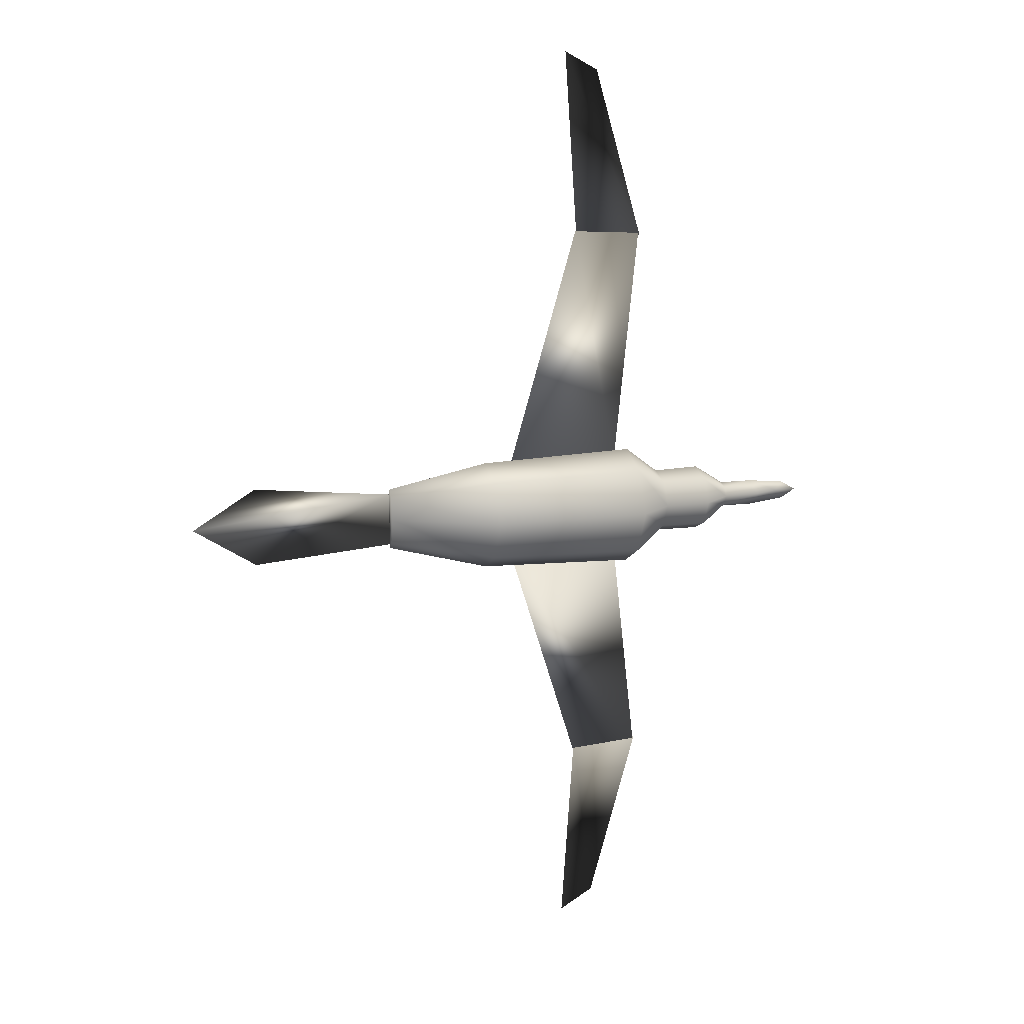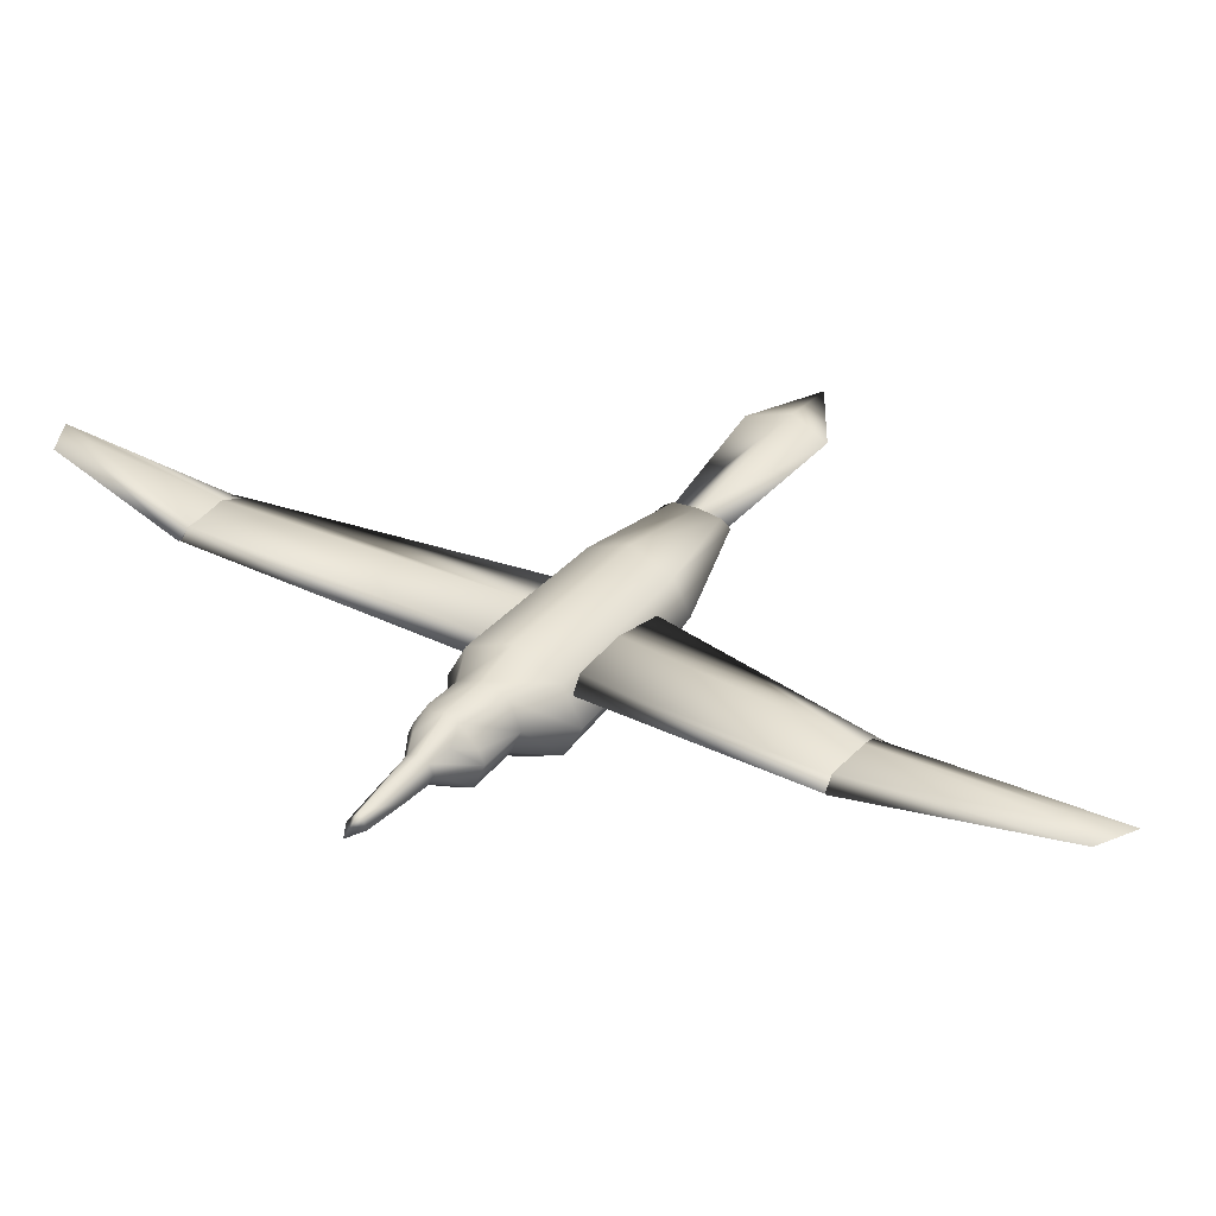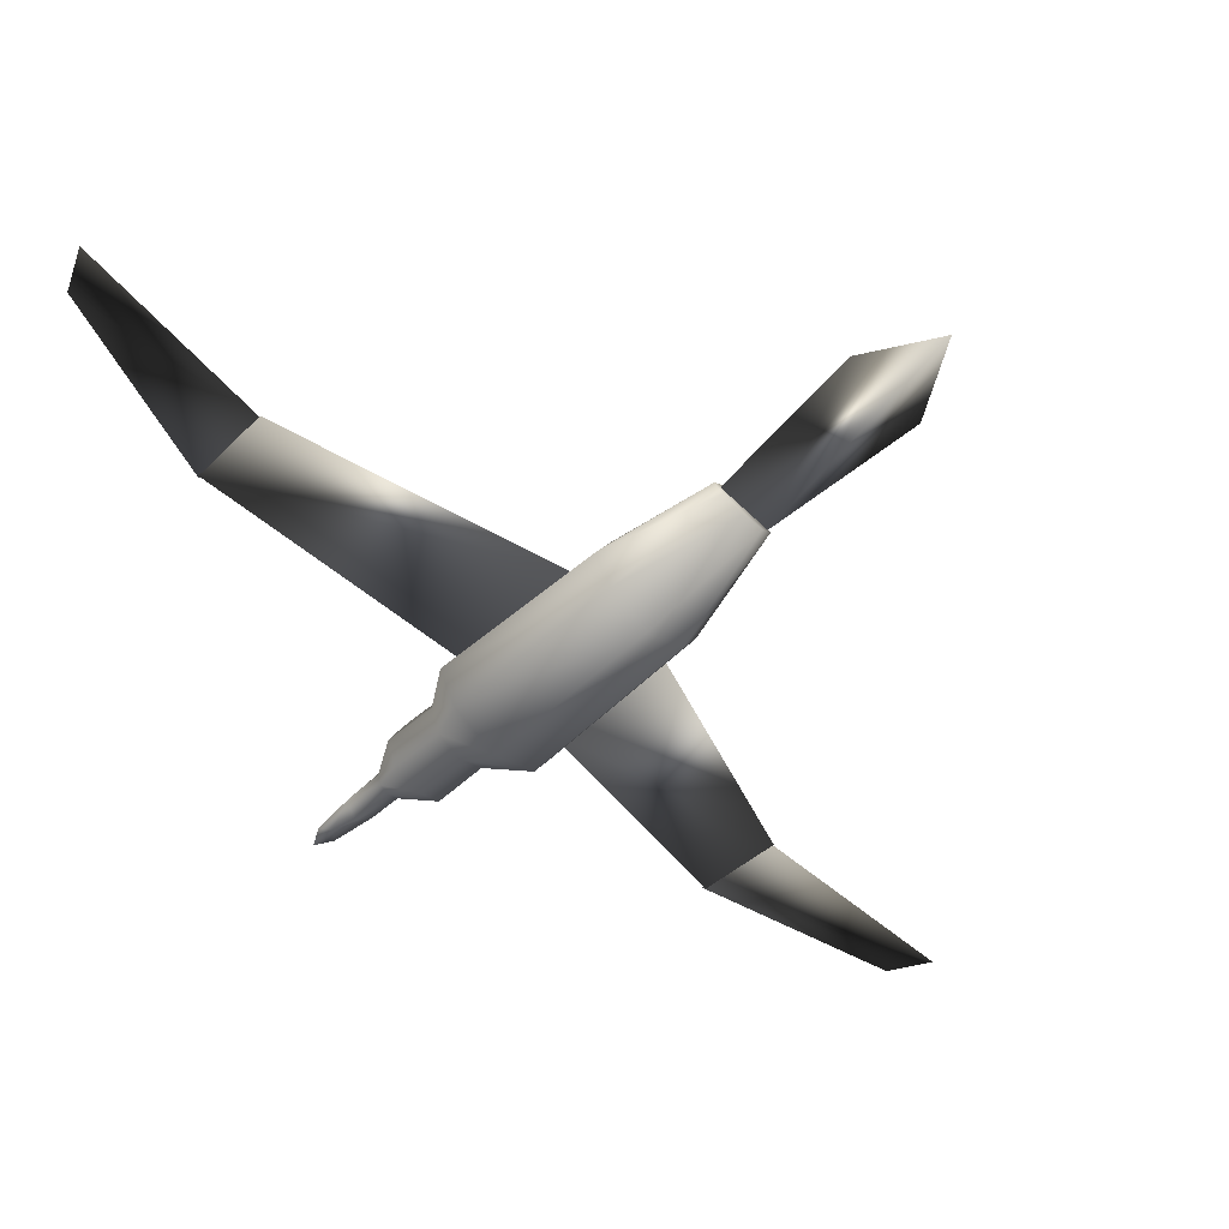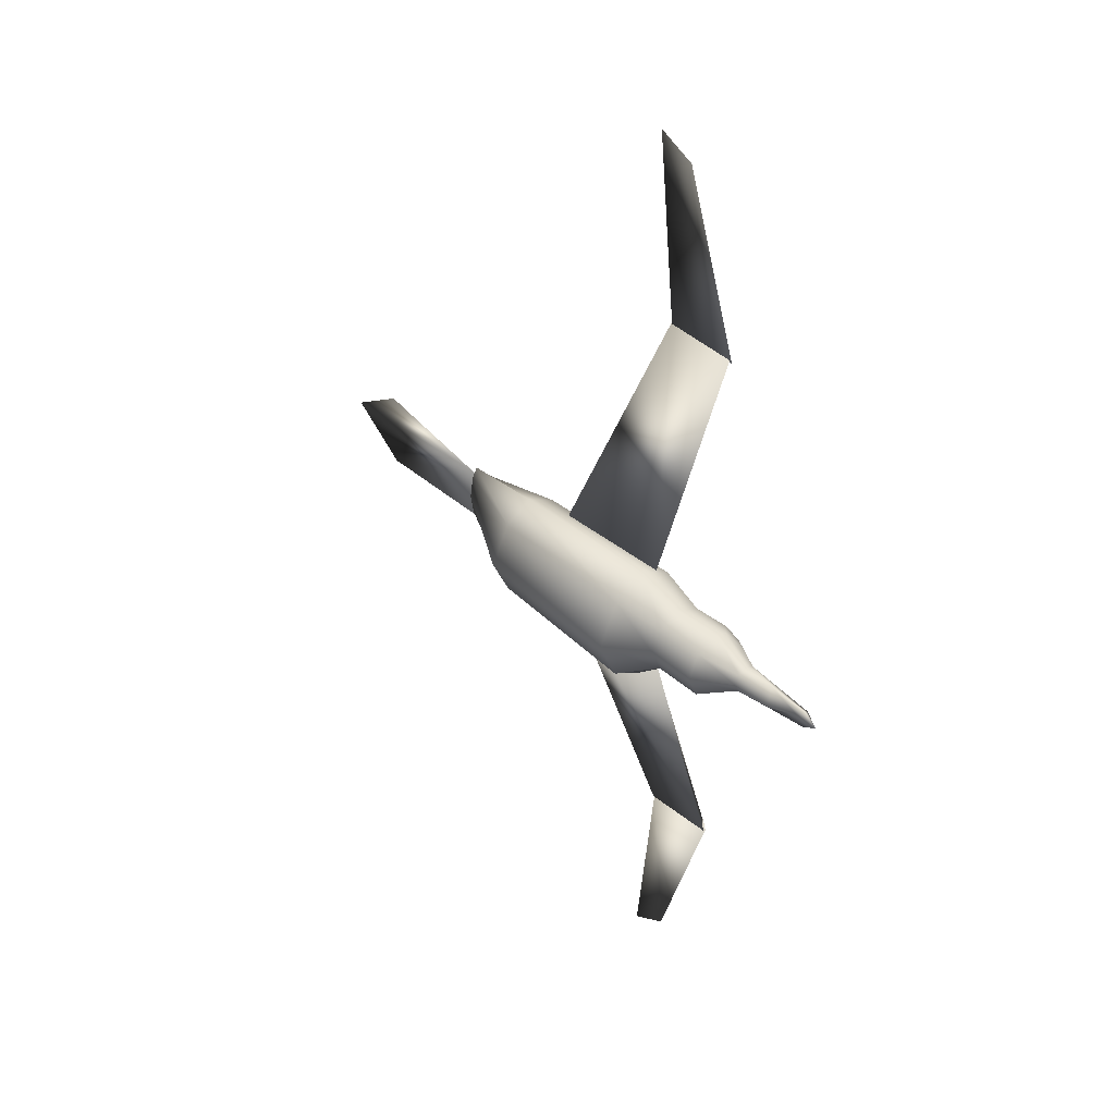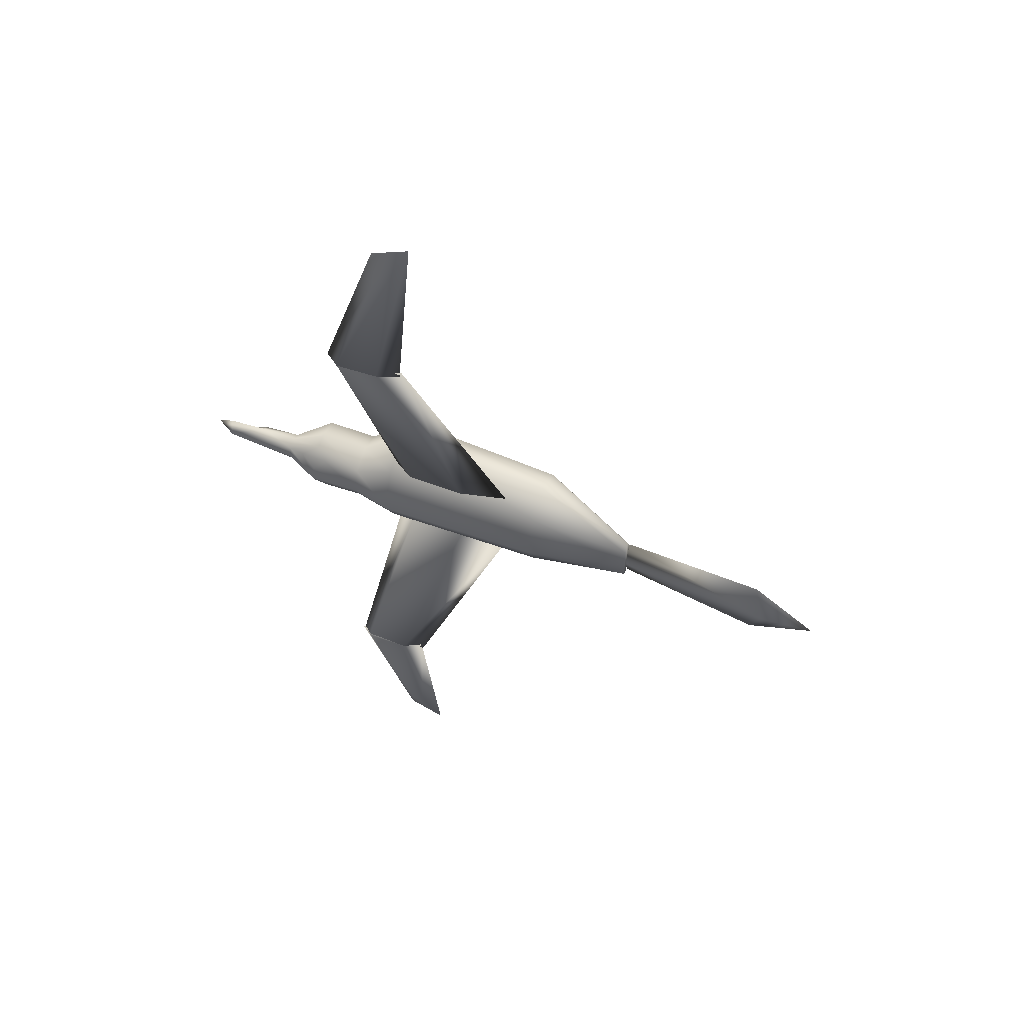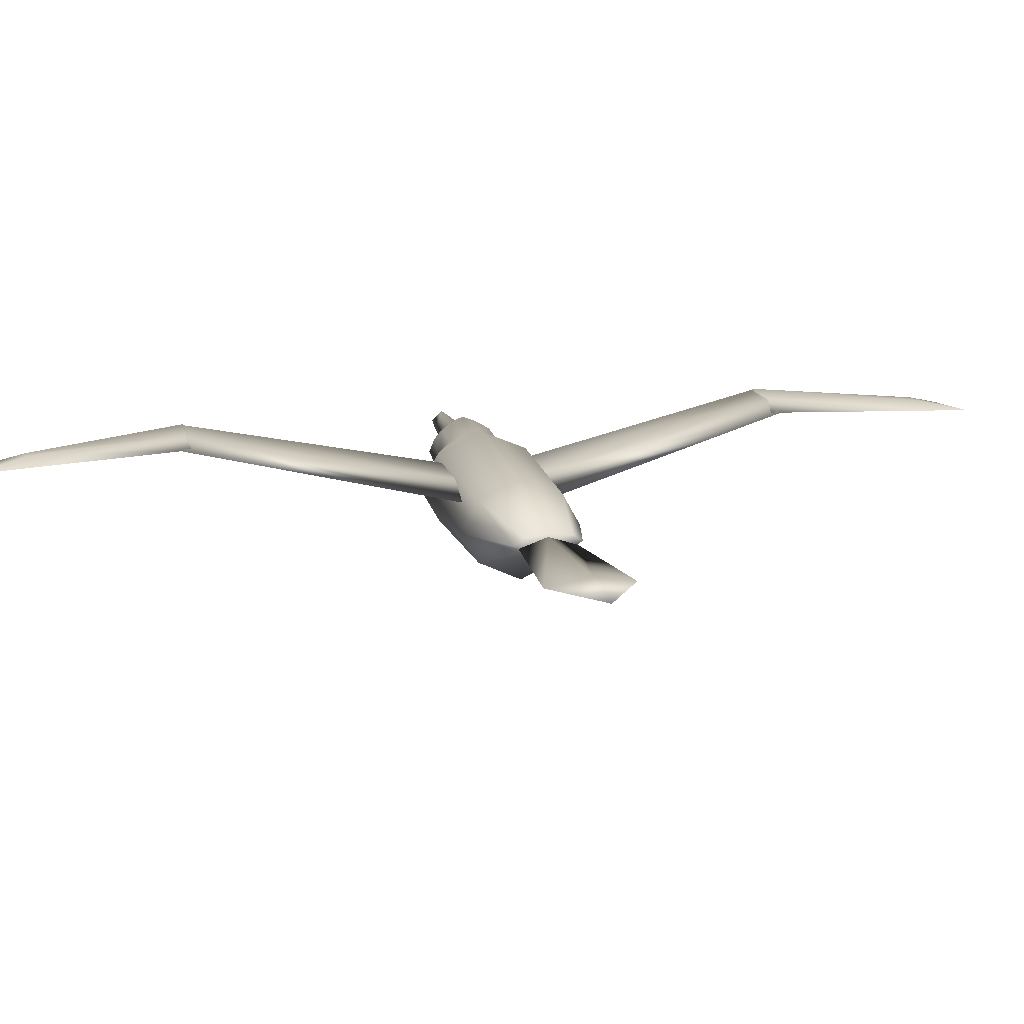
<metadata>
{"format":"obj","ext":"obj","renderer":"f3d","projection":"perspective","resolution":1024,"background":"white","views":[{"elev":12.2,"azim":-20.6,"up":"+Z"},{"elev":35.1,"azim":122.9,"up":"+Y"},{"elev":-54.4,"azim":-136.5,"up":"+Y"},{"elev":38.2,"azim":47.6,"up":"+Z"},{"elev":59.8,"azim":-159.5,"up":"+Z"},{"elev":17.1,"azim":-103.4,"up":"+Y"}]}
</metadata>
<code>
v 0.5738 0.05391 0.5005
v 0.5738 0.06384 0.4766
v 0.6072 0.08281 0.4912
v 0.6072 0.07892 0.5005
v 0.526 0.05428 0.5005
v 0.526 0.06396 0.4774
v 0.4872 0.025 0.5005
v 0.4872 0.04398 0.4576
v 0.3279 0.03229 0.5005
v 0.3279 0.05114 0.4614
v 0.2291 0.0886 0.5005
v 0.2291 0.09237 0.4785
v 0.5738 0.08772 0.4667
v 0.6072 0.09199 0.4874
v 0.526 0.08709 0.4677
v 0.4872 0.07641 0.4399
v 0.3279 0.07992 0.4453
v 0.2291 0.09765 0.4693
v 0.5738 0.09966 0.4717
v 0.5905 0.1064 0.4839
v 0.6072 0.1013 0.4912
v 0.526 0.1103 0.4774
v 0.5618 0.1112 0.4767
v 0.4872 0.11 0.4576
v 0.3279 0.1101 0.4614
v 0.2291 0.1041 0.4785
v 0.526 0.1199 0.5005
v 0.5738 0.1214 0.5005
v 0.5738 0.1165 0.4886
v 0.4872 0.1289 0.5005
v 0.3279 0.1264 0.5005
v 0.2291 0.1063 0.5005
v 0.5738 0.1165 0.5124
v 0.5905 0.1064 0.5171
v 0.6072 0.1013 0.5098
v 0.6072 0.1052 0.5005
v 0.526 0.1103 0.5236
v 0.5618 0.1112 0.5243
v 0.4872 0.11 0.5434
v 0.3279 0.1101 0.5395
v 0.2291 0.1041 0.5225
v 0.526 0.08709 0.5333
v 0.5738 0.08772 0.5343
v 0.5738 0.09966 0.5293
v 0.4872 0.07641 0.5611
v 0.3279 0.07992 0.5557
v 0.2291 0.09765 0.5317
v 0.5738 0.06384 0.5244
v 0.6072 0.08281 0.5098
v 0.6072 0.09199 0.5136
v 0.526 0.06396 0.5236
v 0.4872 0.04398 0.5434
v 0.3279 0.05114 0.5396
v 0.2291 0.09237 0.5225
v 0.6764 0.101 0.5005
v 0.641 0.09048 0.5137
v 0.6803 0.09048 0.5094
v 0.6958 0.0896 0.5005
v 0.641 0.09048 0.4873
v 0.6803 0.09048 0.4916
v 0.6465 0.07992 0.5005
v 0.6729 0.09048 0.5005
v 0.4821 0.09954 0.5478
v 0.5246 0.1381 0.7842
v 0.4518 0.1388 0.788
v 0.3624 0.09916 0.5455
v 0.4732 0.1473 0.7843
v 0.41 0.1077 0.5413
v 0.5149 0.1467 0.7803
v 0.4652 0.108 0.5426
v 0.5265 0.139 0.7821
v 0.4733 0.1345 0.9563
v 0.4376 0.134 0.975
v 0.4535 0.1391 0.7796
v 0.4571 0.1419 0.9298
v 0.4732 0.1482 0.7832
v 0.4687 0.1419 0.9284
v 0.5136 0.1482 0.7806
v 0.3624 0.09803 0.4548
v 0.4518 0.1375 0.2124
v 0.5246 0.1369 0.2162
v 0.4821 0.09841 0.4526
v 0.41 0.1066 0.4591
v 0.4732 0.146 0.2162
v 0.4652 0.1067 0.4579
v 0.5149 0.1454 0.2202
v 0.4535 0.138 0.2206
v 0.4376 0.1328 0.025
v 0.4733 0.1333 0.04385
v 0.5265 0.1379 0.2179
v 0.4732 0.147 0.2168
v 0.4571 0.1408 0.07037
v 0.5136 0.147 0.2196
v 0.4687 0.1408 0.07163
v 0.2277 0.09479 0.5269
v 0.08822 0.1065 0.5398
v 0.025 0.1116 0.5005
v 0.08822 0.1065 0.4612
v 0.2277 0.09479 0.4741
v 0.07766 0.1163 0.5005
v 0.228 0.1037 0.5005
f 1 2 3
f 5 6 2
f 7 8 6
f 9 10 8
f 11 12 10
f 2 13 14
f 6 15 13
f 8 16 15
f 10 17 16
f 12 18 17
f 13 19 20
f 15 22 23
f 16 24 22
f 17 25 24
f 18 26 25
f 22 27 28
f 24 30 27
f 25 31 30
f 26 32 31
f 28 33 34
f 27 37 38
f 30 39 37
f 31 40 39
f 32 41 40
f 37 42 43
f 39 45 42
f 40 46 45
f 41 47 46
f 43 48 49
f 42 51 48
f 45 52 51
f 46 53 52
f 47 54 53
f 48 1 4
f 51 5 1
f 52 7 5
f 53 9 7
f 54 11 9
f 12 11 54
f 44 43 50
f 29 28 36
f 55 36 35
f 56 35 50
f 56 55 35
f 57 55 56
f 57 58 55
f 21 36 55
f 14 21 59
f 21 55 59
f 59 55 60
f 55 58 60
f 50 49 56
f 61 49 4
f 61 62 56
f 61 56 49
f 59 3 14
f 4 3 61
f 59 62 61
f 3 59 61
f 57 56 62
f 60 58 62
f 34 33 38
f 19 23 29
f 63 64 65
f 65 67 68
f 67 69 70
f 69 64 63
f 71 72 73
f 73 75 76
f 75 77 78
f 77 72 71
f 73 72 77
f 79 80 81
f 79 83 84
f 83 85 86
f 85 82 81
f 87 88 89
f 87 91 92
f 91 93 94
f 93 90 89
f 92 94 89
f 95 96 97
f 97 96 100
f 95 101 100
f 98 97 100
f 98 100 101
f 1 3 4
f 5 2 1
f 7 6 5
f 9 8 7
f 11 10 9
f 2 14 3
f 6 13 2
f 8 15 6
f 10 16 8
f 12 17 10
f 13 20 21
f 13 21 14
f 15 23 19
f 15 19 13
f 16 22 15
f 17 24 16
f 18 25 17
f 22 28 29
f 22 29 23
f 24 27 22
f 25 30 24
f 26 31 25
f 28 34 35
f 28 35 36
f 27 38 33
f 27 33 28
f 30 37 27
f 31 39 30
f 32 40 31
f 37 43 44
f 37 44 38
f 39 42 37
f 40 45 39
f 41 46 40
f 43 49 50
f 42 48 43
f 45 51 42
f 46 52 45
f 47 53 46
f 48 4 49
f 51 1 48
f 52 5 51
f 53 7 52
f 54 9 53
f 12 54 47
f 12 47 41
f 12 41 32
f 12 32 26
f 12 26 18
f 44 50 35
f 44 35 34
f 29 36 21
f 29 21 20
f 57 62 58
f 60 62 59
f 34 38 44
f 19 29 20
f 63 65 66
f 65 68 66
f 67 70 68
f 69 63 70
f 71 73 74
f 73 76 74
f 75 78 76
f 77 71 78
f 73 77 75
f 79 81 82
f 79 84 80
f 83 86 84
f 85 81 86
f 87 89 90
f 87 92 88
f 91 94 92
f 93 89 94
f 92 89 88
f 95 97 98
f 95 98 99
f 95 100 96
f 98 101 99
f 64 69 67
f 64 67 65
f 84 86 81
f 80 84 81
f 79 82 85
f 79 85 83
f 93 91 87
f 93 87 90
f 99 101 95
f 70 63 66
f 68 70 66
f 74 76 78
f 71 74 78

</code>
